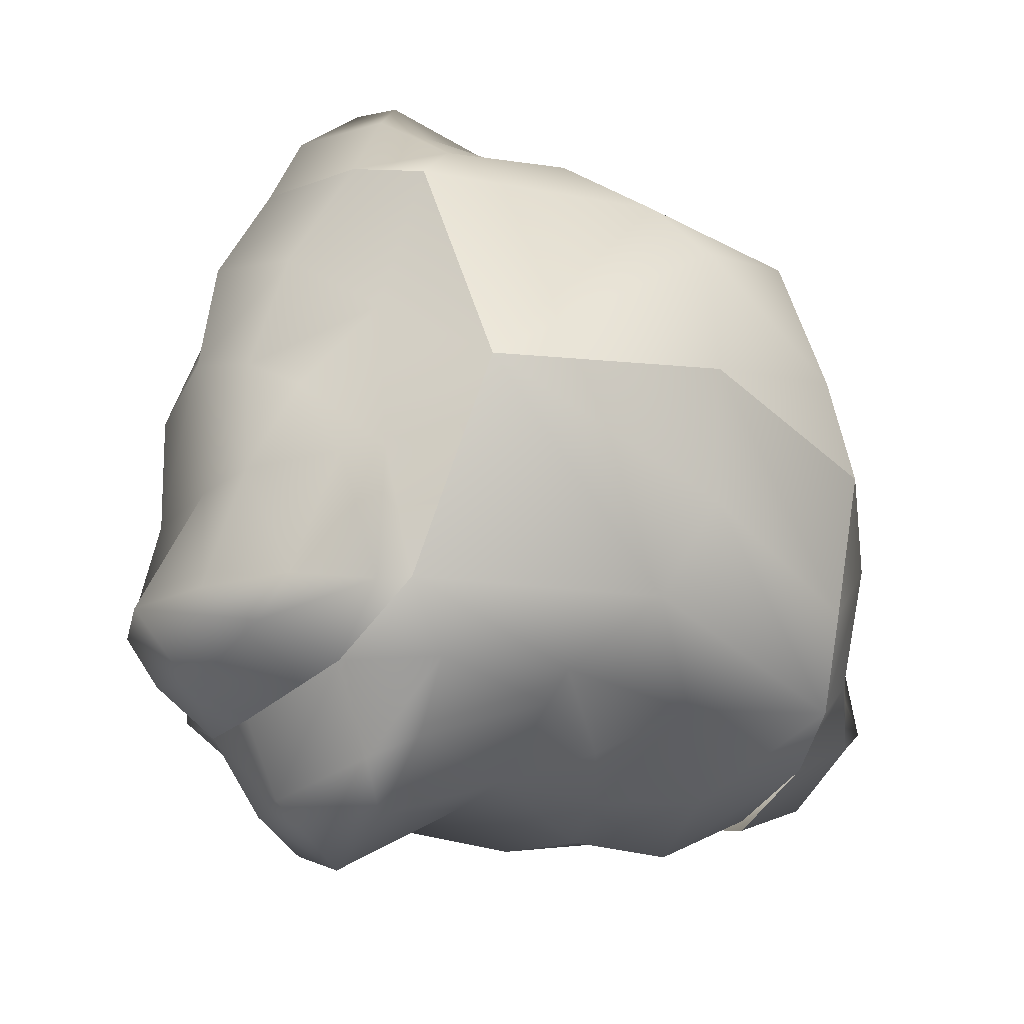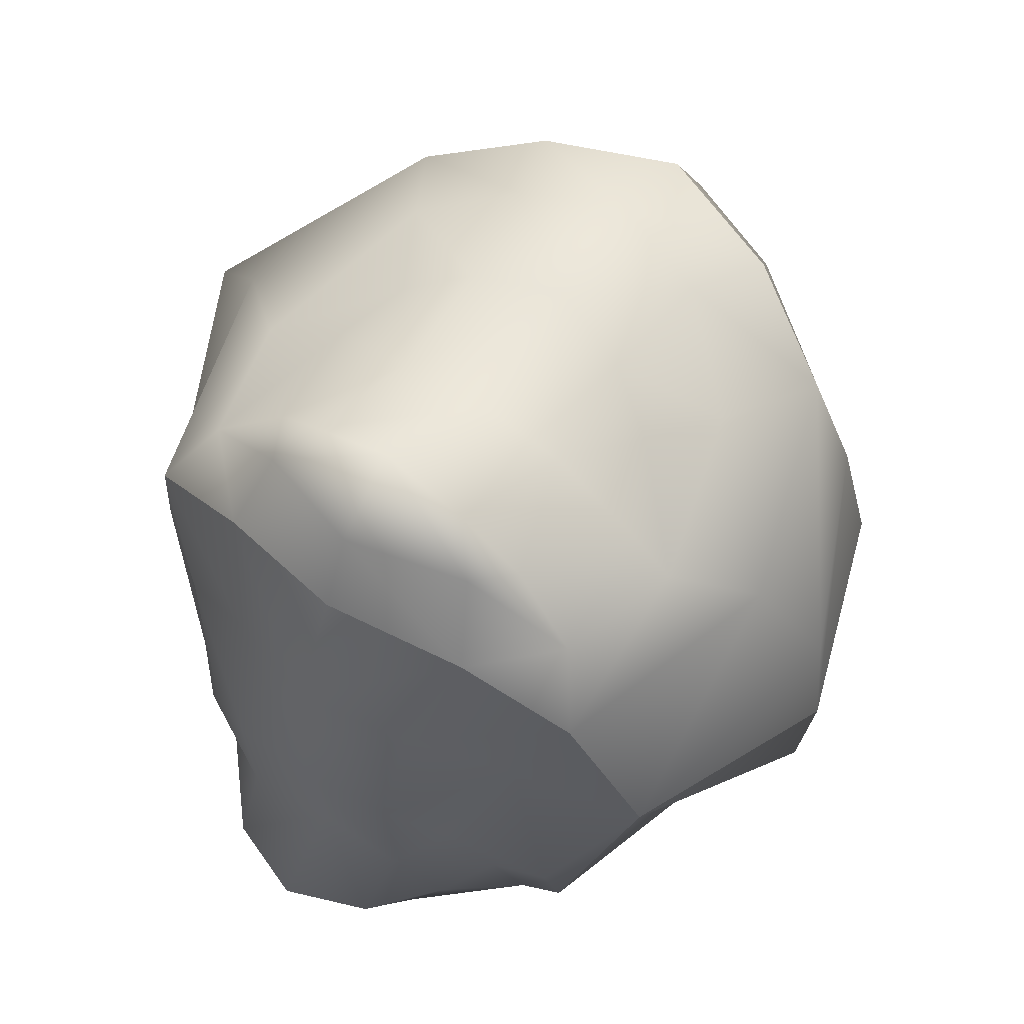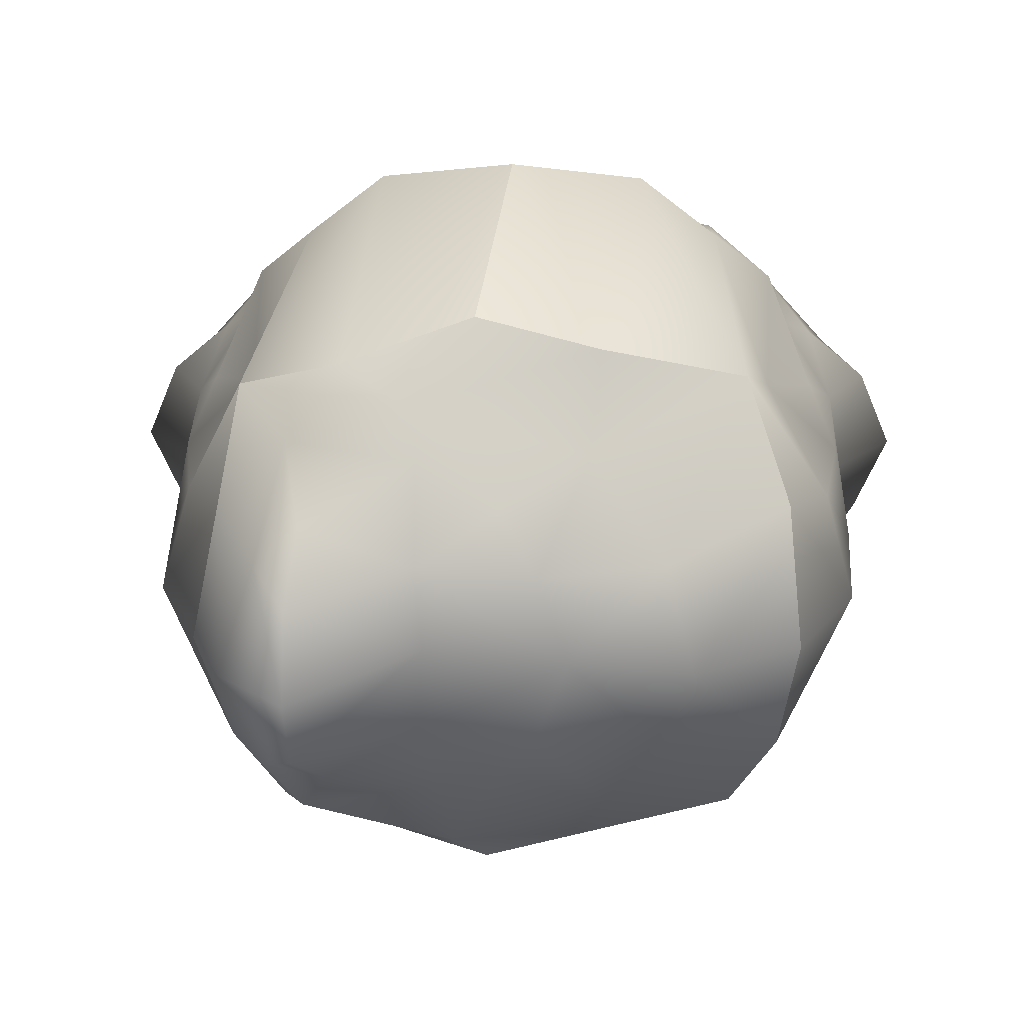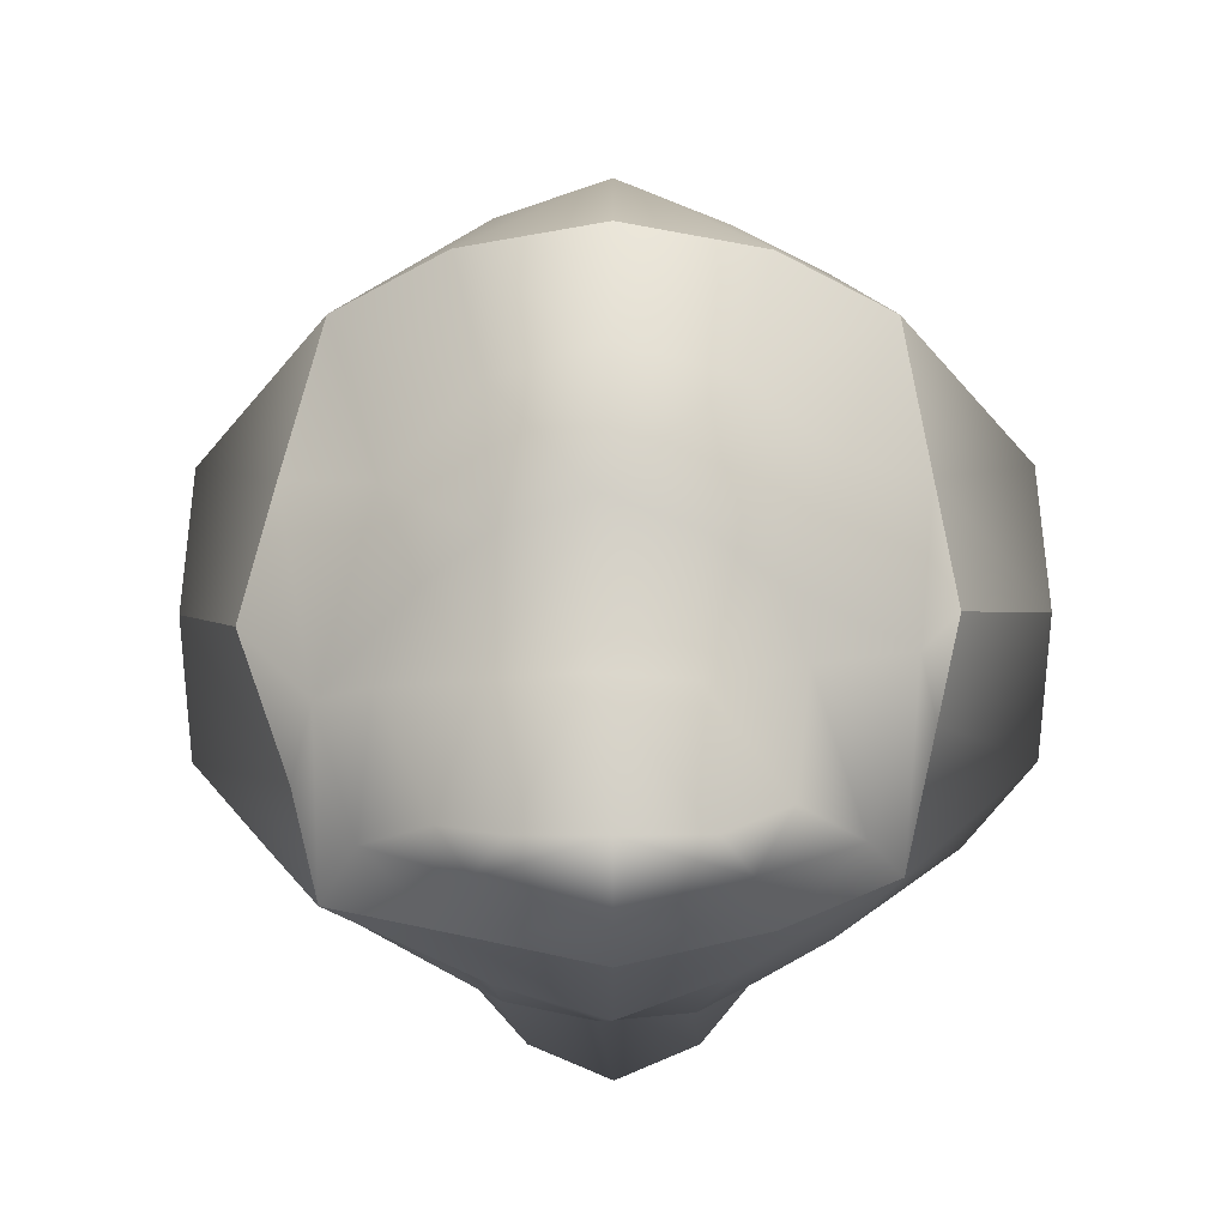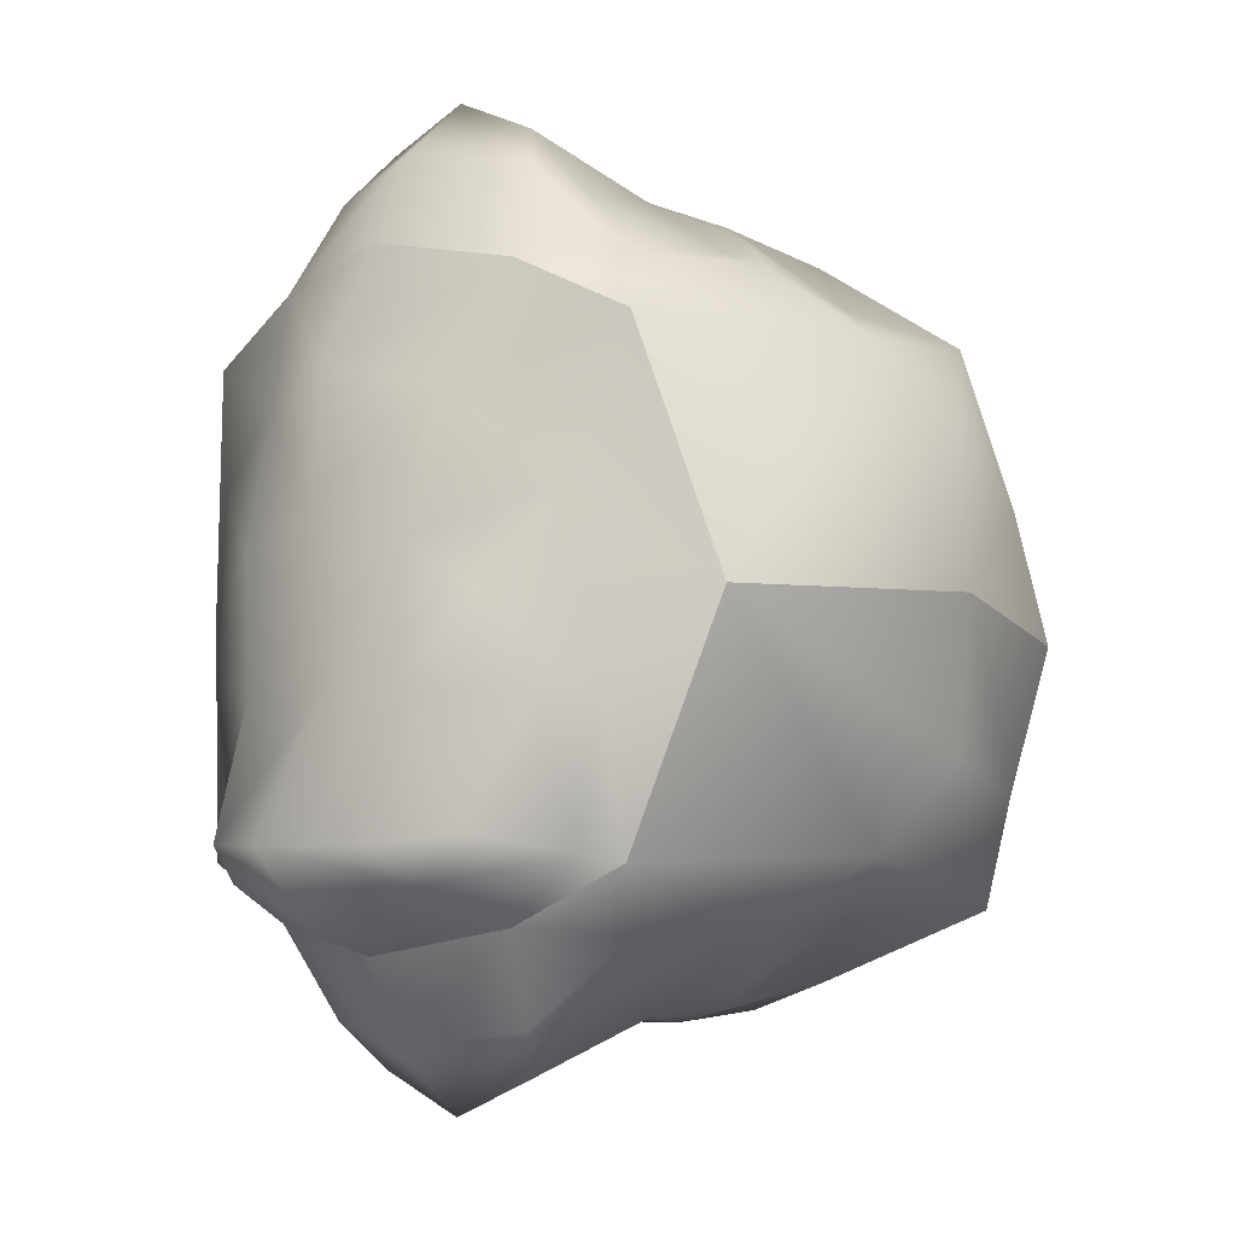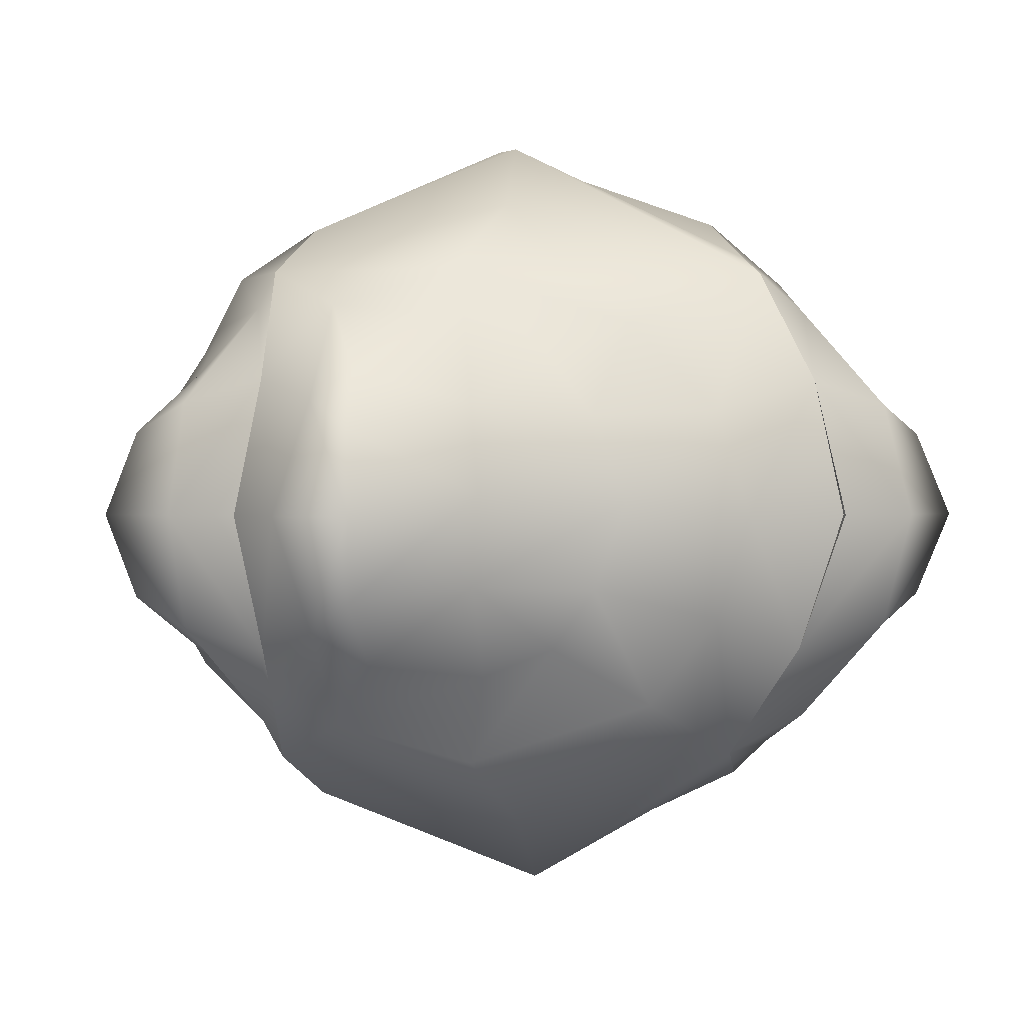
<metadata>
{"format":"obj","ext":"obj","renderer":"f3d","projection":"perspective","resolution":1024,"background":"white","views":[{"elev":-23.9,"azim":147.5,"up":"+Z"},{"elev":62.3,"azim":124.4,"up":"+Z"},{"elev":25.8,"azim":-88.2,"up":"+Y"},{"elev":-4.8,"azim":-89.9,"up":"+Z"},{"elev":-4.4,"azim":131.6,"up":"+Z"},{"elev":0.6,"azim":173.3,"up":"+Y"}]}
</metadata>
<code>
g default
v -3.39 30.31 33.57
v 0.1086 24.84 31
v -9.577 19.31 27.38
v -15.39 27.48 30.2
v 6.298 22.25 29.3
v 6.803 13.6 22.35
v 16.9 23.38 30.05
v 19.68 17.66 25.94
v 19.25 29.38 37.39
v 22.32 26.65 33.32
v 7.784 30.76 33.54
v 19.78 8.345 0
v -0.891 0 -0
v -22.84 10.1 -1.786
v -0.5933 1.279 12.59
v -20.78 11.95 8.977
v 24.36 14.24 20.62
v 26.44 24.53 25.53
v 1.992 7.604 19.92
v -18.21 14.24 22.38
v -24.06 24.53 26.44
v -28.09 37.16 27.9
v -17.75 37.16 33.57
v -6.204 38.32 34.17
v 7.2 39.02 33.1
v 19.37 37.16 40.66
v 25.84 37.16 35.09
v 29.14 37.16 27.83
v -3.305 46.34 32.66
v -15.19 46.85 30.85
v -8.023 55.24 25.2
v 0.3119 51.8 30.06
v 8.906 60.19 26.07
v 7.957 55.47 27.67
v 19.95 56.67 25.92
v 18.45 50.46 31.25
v 22.42 47.67 33.29
v 19.3 44.95 37.4
v 7.826 47.29 32.92
v 20.62 65.98 -0
v 1.517 74.33 -0
v -20.21 66.83 -2.752
v 1.334 73.05 12.63
v -19.98 63.67 8.844
v 24.61 60.09 20.6
v 26.56 49.79 25.49
v 3.141 66.72 20.02
v -17.46 60.09 22.57
v -23.75 49.79 26.62
v -3.39 30.31 -33.57
v -15.39 27.48 -30.2
v -9.577 19.31 -27.38
v 0.1086 24.84 -31
v 6.803 13.6 -22.35
v 6.298 22.25 -29.3
v 19.68 17.66 -25.94
v 16.9 23.38 -30.05
v 22.32 26.65 -33.32
v 19.25 29.38 -37.39
v 7.784 30.76 -33.54
v -0.5933 1.279 -12.59
v -20.89 11.85 -10.46
v 24.47 14.24 -20.62
v 26.44 24.53 -25.53
v 1.992 7.604 -19.92
v -18.21 14.24 -22.38
v -24.06 24.53 -26.44
v -27.9 37.16 -28.09
v -17.75 37.16 -33.57
v -6.204 38.32 -34.17
v 7.2 39.02 -33.1
v 19.37 37.16 -40.66
v 25.84 37.16 -35.09
v 29.14 37.16 -27.83
v -3.305 46.34 -32.66
v 0.3119 51.8 -30.06
v -8.023 55.24 -25.2
v -15.19 46.85 -30.85
v 7.957 55.47 -27.67
v 8.906 60.19 -26.07
v 18.45 50.46 -31.25
v 19.95 56.67 -25.92
v 19.3 44.95 -37.4
v 22.42 47.67 -33.29
v 7.826 47.29 -32.92
v 1.334 73.05 -12.63
v -20.98 62.34 -15.2
v 25.14 60.09 -20.6
v 26.59 49.79 -25.49
v 3.141 66.72 -20.02
v -20.6 60.09 -24.61
v -25.49 49.79 -26.56
v 36.06 30.31 3.39
v 33.49 24.84 -0.1086
v 28.27 19.31 9.577
v 30.9 27.48 15.39
v 31.79 22.25 -6.298
v 23.36 13.6 -6.803
v 31.15 23.38 -16.9
v 26.35 17.66 -19.68
v 38.2 29.38 -19.25
v 33.65 26.65 -22.32
v 36.03 30.76 -7.784
v 34.49 37.16 17.75
v 36.66 38.32 6.204
v 35.59 39.02 -7.2
v 41.09 37.16 -19.37
v 35.1 37.16 -25.84
v 35.15 46.34 3.305
v 31.69 46.85 15.19
v 26.38 55.24 8.023
v 32.55 51.8 -0.3119
v 28.18 60.19 -8.906
v 30.16 55.47 -7.957
v 26.72 56.67 -19.95
v 32.24 50.46 -18.45
v 33.7 47.67 -22.42
v 38.14 44.95 -19.3
v 35.41 47.29 -7.826
v -33.57 30.31 3.39
v -30.2 27.48 15.39
v -27.38 19.31 9.577
v -31 24.84 -0.1086
v -25.36 13.48 -5.009
v -29.3 22.25 -6.298
v -25.94 17.66 -19.68
v -30.05 23.38 -16.9
v -33.32 26.65 -22.32
v -37.39 29.38 -19.25
v -33.54 30.76 -7.784
v -33.57 37.16 17.75
v -34.17 38.32 6.204
v -33.1 39.02 -7.2
v -40.66 37.16 -19.37
v -35.09 37.16 -25.84
v -27.83 37.16 -29.14
v -32.66 46.34 3.305
v -30.06 51.8 -0.3119
v -25.2 55.24 8.023
v -30.85 46.85 15.19
v -27.67 55.47 -7.957
v -26.07 60.19 -8.906
v -31.25 50.46 -18.45
v -25.92 56.67 -19.95
v -37.4 44.95 -19.3
v -33.29 47.67 -22.42
v -32.92 47.29 -7.826
g pPlane9
f 1 4 3 2
f 2 3 6 5
f 5 6 8 7
f 7 8 10 9
f 2 5 11 1
f 7 9 11 5
f 15 13 12
f 16 14 13 15
f 19 15 12 17
f 20 16 15 19
f 8 17 18 10
f 6 19 17 8
f 3 20 19 6
f 4 21 20 3
f 23 22 21 4
f 24 23 4 1
f 11 25 24 1
f 9 26 25 11
f 10 27 26 9
f 18 28 27 10
f 29 32 31 30
f 32 34 33 31
f 34 36 35 33
f 36 38 37 35
f 32 29 39 34
f 36 34 39 38
f 43 40 41
f 44 43 41 42
f 47 45 40 43
f 48 47 43 44
f 35 37 46 45
f 33 35 45 47
f 31 33 47 48
f 30 31 48 49
f 23 30 49 22
f 24 29 30 23
f 39 29 24 25
f 38 39 25 26
f 37 38 26 27
f 46 37 27 28
f 50 53 52 51
f 53 55 54 52
f 55 57 56 54
f 57 59 58 56
f 53 50 60 55
f 57 55 60 59
f 61 12 13
f 62 61 13 14
f 65 63 12 61
f 66 65 61 62
f 56 58 64 63
f 54 56 63 65
f 52 54 65 66
f 51 52 66 67
f 69 51 67 68
f 70 50 51 69
f 60 50 70 71
f 59 60 71 72
f 58 59 72 73
f 64 58 73 74
f 75 78 77 76
f 76 77 80 79
f 79 80 82 81
f 81 82 84 83
f 76 79 85 75
f 81 83 85 79
f 86 41 40
f 87 42 41 86
f 90 86 40 88
f 91 87 86 90
f 82 88 89 84
f 80 90 88 82
f 77 91 90 80
f 78 92 91 77
f 69 68 92 78
f 70 69 78 75
f 85 71 70 75
f 83 72 71 85
f 84 73 72 83
f 89 74 73 84
f 93 96 95 94
f 94 95 98 97
f 97 98 100 99
f 99 100 102 101
f 94 97 103 93
f 99 101 103 97
f 100 63 64 102
f 98 12 63 100
f 95 17 12 98
f 96 18 17 95
f 104 28 18 96
f 105 104 96 93
f 103 106 105 93
f 101 107 106 103
f 102 108 107 101
f 64 74 108 102
f 109 112 111 110
f 112 114 113 111
f 114 116 115 113
f 116 118 117 115
f 112 109 119 114
f 116 114 119 118
f 115 117 89 88
f 113 115 88 40
f 111 113 40 45
f 110 111 45 46
f 104 110 46 28
f 105 109 110 104
f 119 109 105 106
f 118 119 106 107
f 117 118 107 108
f 89 117 108 74
f 120 123 122 121
f 123 125 124 122
f 125 127 126 124
f 127 129 128 126
f 123 120 130 125
f 127 125 130 129
f 126 128 67 66
f 124 126 66 62
f 122 124 16 20
f 121 122 20 21
f 131 121 21 22
f 132 120 121 131
f 130 120 132 133
f 129 130 133 134
f 128 129 134 135
f 67 128 135 136
f 137 140 139 138
f 138 139 142 141
f 141 142 144 143
f 143 144 146 145
f 138 141 147 137
f 143 145 147 141
f 144 91 92 146
f 142 87 91 144
f 142 44 42
f 140 49 48 139
f 131 22 49 140
f 132 131 140 137
f 147 133 132 137
f 145 134 133 147
f 146 135 134 145
f 92 136 135 146
f 124 62 14
f 16 124 14
f 139 48 44 142
f 142 42 87

</code>
